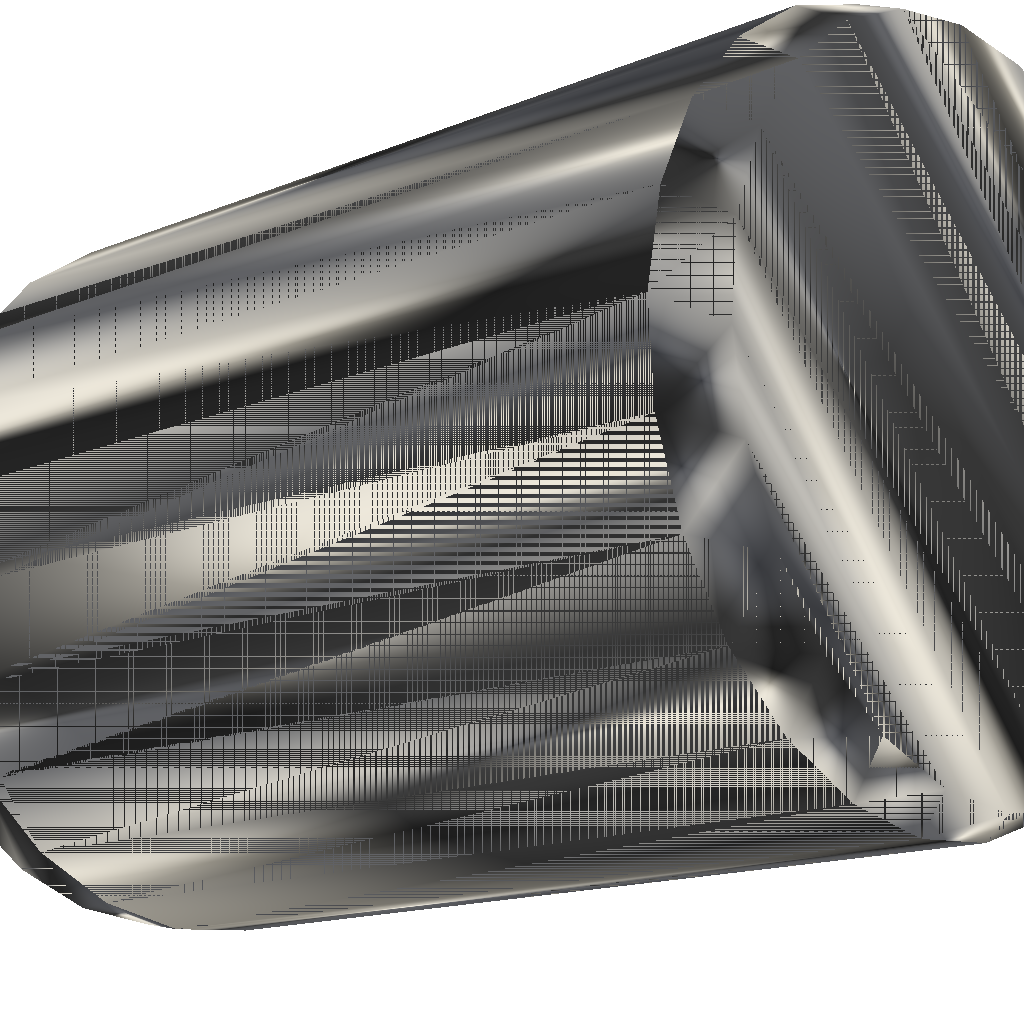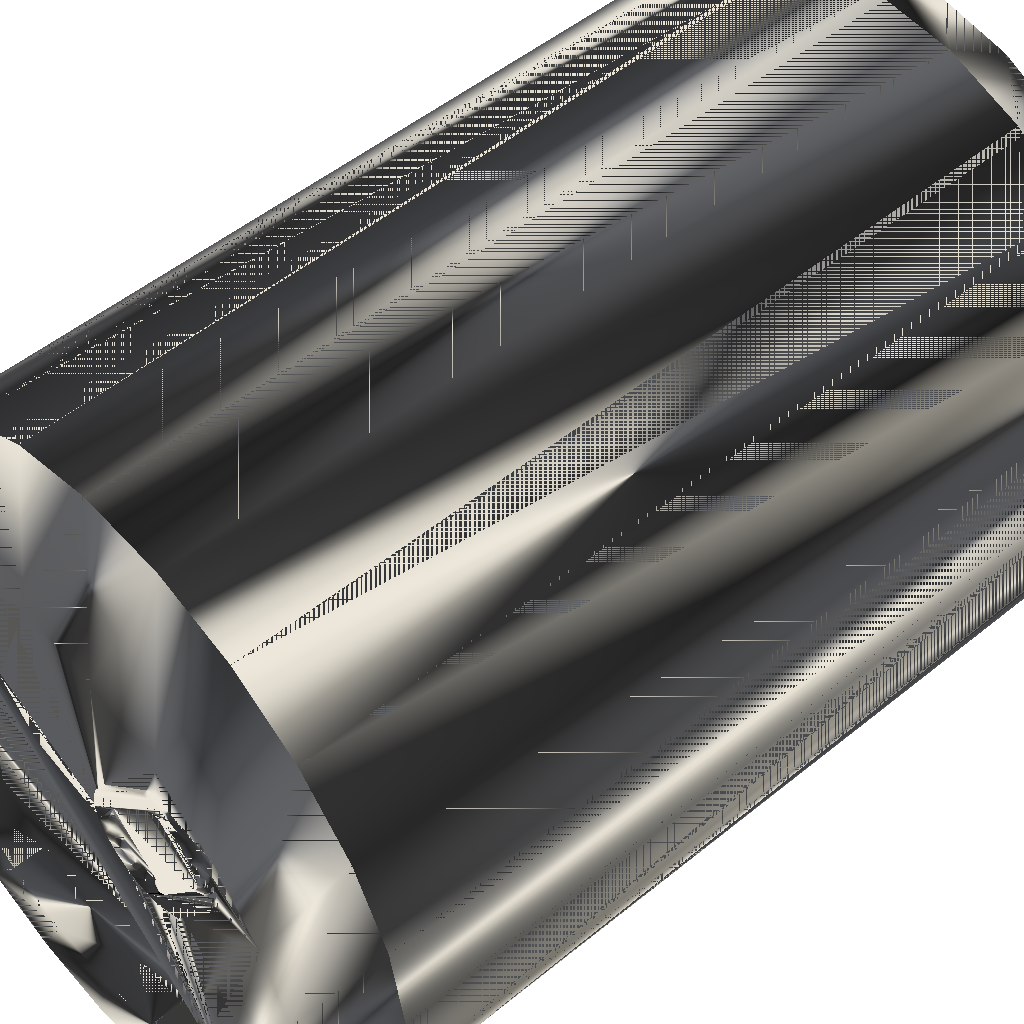
<metadata>
{"format":"obj","ext":"obj","renderer":"f3d","projection":"perspective","resolution":1024,"background":"white","views":[{"elev":-14.8,"azim":132.2,"up":"+Y"},{"elev":51.2,"azim":48.4,"up":"+Y"}]}
</metadata>
<code>
v -0.0348 0.01911 0.06368
v -0.01966 0.03344 0.06368
v -0.02817 0.02727 0.06368
v -0.03908 0.009511 0.06368
v -0.03288 0.02938 0.05334
v -0.03937 0.01987 0.05334
v -0.04317 0.009006 0.05334
v -0.009848 0.0372 0.06368
v -0.02416 0.03689 0.05334
v -0.04403 -0.002474 0.05334
v -0.02621 0.01825 0.06368
v -0.04073 -0.000869 0.06368
v -0.02002 0.02471 0.06368
v -0.01379 0.04189 0.05334
v -0.04189 -0.01379 0.05334
v -0.03035 0.01033 0.06368
v -0.02002 0.02471 0.05928
v 0.000607 0.03829 0.06368
v -0.02416 0.03689 -0.05691
v -0.02926 0.03013 -0.06425
v -0.03288 0.02938 -0.05691
v -0.01379 0.04189 -0.05691
v -0.02044 0.03648 -0.06425
v -0.03614 0.02172 -0.06425
v -0.03937 0.01987 -0.05691
v -0.0406 0.01182 -0.06425
v -0.04317 0.009006 -0.05691
v -0.04235 0.001096 -0.06425
v -0.04403 -0.002474 -0.05691
v -0.03964 -0.01132 0.06368
v -0.03213 0.00156 0.06368
v -0.02621 0.01825 0.05928
v 0.02472 -0.02003 0.06368
v 0.008563 0.0109 0.06368
v -0.002474 0.04403 0.05334
v -0.01028 0.04033 -0.06425
v -0.04127 -0.009714 -0.06425
v -0.04189 -0.01379 -0.05691
v -0.03689 -0.02416 0.05334
v -0.03035 0.01033 0.05928
v 0.02472 -0.02003 0.05928
v 0.009357 0.009088 0.06368
v 0.008238 0.01285 0.06368
v -0.002474 0.04403 -0.05691
v 0.01099 0.03664 0.06368
v 0.000526 0.04141 -0.06425
v -0.03742 -0.01988 -0.06425
v -0.03589 -0.02114 0.06368
v -0.0314 -0.007353 0.06368
v -0.03213 0.00156 0.05928
v 0.01826 -0.02621 0.05928
v 0.01057 0.007528 0.06368
v 0.009357 0.009088 0.06424
v 0.008563 0.0109 0.06424
v 0.008401 0.01482 0.06368
v 0.009006 0.04317 0.05334
v 0.01125 0.03966 -0.06425
v -0.03689 -0.02416 -0.05691
v -0.02939 -0.03288 0.05334
v -0.0314 -0.007353 0.05928
v 0.01826 -0.02621 0.06368
v 0.01033 -0.03036 0.05928
v 0.01213 0.006314 0.06368
v 0.01057 0.007528 0.06424
v 0.008238 0.01285 0.06424
v 0.008401 0.01482 0.06424
v 0.009006 0.04317 -0.05691
v 0.02058 0.03235 0.06368
v 0.009043 0.01669 0.06368
v 0.02115 0.0352 -0.06425
v -0.03107 -0.02869 -0.06425
v -0.02971 -0.02965 0.06368
v -0.02823 -0.01571 0.06368
v -0.02823 -0.01571 0.05928
v 0.00888 -0.04112 0.06368
v 0.001567 -0.03214 0.05928
v 0.01394 0.00552 0.06368
v 0.01213 0.006314 0.06424
v 0.01073 0.01172 0.06424
v 0.01126 0.01046 0.06424
v 0.01126 0.0157 0.06424
v 0.009043 0.01669 0.06424
v 0.01987 0.03937 0.05334
v 0.01012 0.01834 0.06368
v 0.01987 0.03937 -0.05691
v -0.02939 -0.03288 -0.05691
v -0.01987 -0.03937 0.05334
v 0.01033 -0.03036 0.06368
v 0.03811 -0.01343 0.06368
v -0.007346 -0.03141 0.05928
v 0.01589 0.005194 0.06368
v 0.01394 0.00552 0.06424
v 0.01318 0.008536 0.06424
v 0.01055 0.01308 0.06424
v 0.01209 0.00937 0.06424
v 0.01209 0.01679 0.06424
v 0.01073 0.01443 0.06424
v 0.02115 0.02686 0.06424
v 0.01975 0.02685 0.06424
v 0.02875 0.02573 0.06368
v 0.01837 0.02659 0.06368
v 0.01012 0.01834 0.06424
v 0.02939 0.03288 -0.05691
v 0.02957 0.02832 -0.06425
v -0.02266 -0.03557 -0.06425
v -0.02155 -0.03627 0.06368
v -0.02285 -0.02286 0.06368
v -0.02285 -0.02286 0.05928
v -0.001575 -0.04221 0.06368
v 0.03977 -0.003051 0.06368
v 0.0187 -0.03736 0.06368
v -0.01571 -0.02823 0.05928
v -0.007346 -0.03141 0.06368
v 0.001567 -0.03214 0.06368
v 0.01786 0.005358 0.06368
v 0.01589 0.005194 0.06424
v 0.01444 0.008012 0.06424
v 0.01073 0.01172 0.06345
v 0.01126 0.01046 0.06345
v 0.01209 0.00937 0.06345
v 0.01872 0.02396 0.06424
v 0.01209 0.01679 0.06345
v 0.01126 0.0157 0.06345
v 0.01837 0.02659 0.06424
v 0.02939 0.03288 0.05334
v 0.02115 0.02686 0.06368
v 0.01975 0.02685 0.06368
v -0.01987 -0.03937 -0.05691
v -0.009007 -0.04317 0.05334
v 0.01379 -0.04189 0.05334
v 0.03868 0.007404 0.06368
v 0.04403 0.002473 0.05334
v 0.02416 -0.03689 0.05334
v 0.03383 -0.02303 0.06368
v -0.01571 -0.02823 0.06368
v 0.01973 0.006 0.06368
v 0.01716 0.008012 0.06424
v 0.0158 0.007834 0.06424
v 0.01318 0.008536 0.06345
v 0.01444 0.008012 0.06345
v 0.01073 0.01443 0.06345
v 0.01055 0.01308 0.06345
v 0.02542 0.01726 0.06424
v 0.01951 0.00937 0.06424
v 0.02253 0.02663 0.06424
v 0.03492 0.01722 0.06368
v 0.02253 0.02663 0.06368
v 0.03689 0.02416 -0.05691
v 0.03591 0.0195 -0.06425
v -0.01276 -0.04003 -0.06425
v -0.01195 -0.04056 0.06368
v 0.002473 -0.04403 0.05334
v 0.04189 0.01379 0.05334
v 0.04317 -0.009007 0.05334
v 0.03288 -0.02938 0.05334
v 0.02721 -0.03119 0.06368
v 0.02139 0.007081 0.06368
v 0.01786 0.005358 0.06424
v 0.01842 0.008536 0.06424
v 0.0158 0.007834 0.06345
v 0.01951 0.00937 0.06345
v 0.02542 0.01726 0.06368
v 0.0197 0.02441 0.06424
v 0.03689 0.02416 0.05334
v 0.02705 0.02348 0.06368
v 0.02386 0.02615 0.06368
v -0.009007 -0.04317 -0.05691
v 0.03937 -0.01987 0.05334
v 0.01973 0.006 0.06424
v 0.02818 0.01678 0.06424
v 0.01716 0.008012 0.06345
v 0.02845 0.01956 0.06424
v 0.01872 0.02396 0.06368
v 0.02588 0.01824 0.06424
v 0.01842 0.008536 0.06345
v 0.0197 0.02441 0.06368
v 0.02076 0.02464 0.06424
v 0.02615 0.02456 0.06368
v 0.02774 0.02226 0.06368
v 0.02507 0.02546 0.06368
v 0.04189 0.01379 -0.05691
v 0.03976 0.009344 -0.06425
v -0.002036 -0.04178 -0.06425
v 0.02818 0.01678 0.06368
v 0.02139 0.007081 0.06424
v 0.02844 0.01816 0.06424
v 0.02588 0.01824 0.06368
v 0.02076 0.02464 0.06368
v 0.02386 0.02615 0.06424
v 0.02615 0.02456 0.06424
v 0.02705 0.02348 0.06424
v 0.02822 0.02094 0.06368
v 0.002473 -0.04403 -0.05691
v 0.02416 -0.03689 -0.05691
v 0.01379 -0.04189 -0.05691
v 0.01893 -0.03685 -0.06425
v 0.03288 -0.02938 -0.05691
v 0.02775 -0.03051 -0.06425
v 0.008774 -0.0407 -0.06425
v 0.02844 0.01816 0.06368
v 0.04403 0.002473 -0.05691
v 0.04317 -0.009007 -0.05691
v 0.04084 -0.001466 -0.06425
v 0.03937 -0.01987 -0.05691
v 0.03463 -0.02209 -0.06425
v 0.02845 0.01956 0.06368
v 0.02822 0.02094 0.06424
v 0.02611 0.01929 0.06424
v 0.02611 0.01929 0.06368
v 0.02184 0.02463 0.06424
v 0.02507 0.02546 0.06424
v 0.02774 0.02226 0.06424
v 0.03909 -0.01219 -0.06425
v 0.02184 0.02463 0.06368
v 0.0261 0.02037 0.06368
v 0.02289 0.02438 0.06424
v 0.02538 0.02239 0.06424
v 0.02386 0.02391 0.06424
v 0.02585 0.02142 0.06424
v 0.0261 0.02037 0.06424
v 0.02289 0.02438 0.06368
v 0.02585 0.02142 0.06368
v 0.02471 0.02324 0.06424
v 0.02386 0.02391 0.06368
v 0.02538 0.02239 0.06368
v 0.02471 0.02324 0.06368
f 1 2 3
f 2 1 4
f 2 5 3
f 3 6 1
f 1 7 4
f 2 4 8
f 2 9 5
f 3 5 6
f 1 6 7
f 4 7 10
f 8 4 11
f 8 9 2
f 4 10 12
f 11 4 12
f 8 11 13
f 14 9 8
f 12 10 15
f 11 12 16
f 11 17 13
f 13 18 8
f 18 14 8
f 19 20 21
f 22 23 19
f 21 24 25
f 25 26 27
f 27 28 29
f 12 15 30
f 16 12 31
f 16 32 11
f 17 11 32
f 17 33 13
f 18 13 34
f 35 14 18
f 23 20 19
f 20 24 21
f 36 23 22
f 24 26 25
f 26 28 27
f 29 28 37
f 29 37 38
f 30 15 39
f 31 12 30
f 31 40 16
f 32 16 40
f 32 41 17
f 33 17 41
f 42 13 33
f 34 13 42
f 18 34 43
f 44 36 22
f 45 35 18
f 23 24 20
f 26 23 36
f 24 23 26
f 26 36 28
f 28 46 37
f 38 37 47
f 30 39 48
f 31 30 49
f 40 31 50
f 41 32 40
f 51 33 41
f 42 33 52
f 53 34 42
f 54 43 34
f 18 43 55
f 46 36 44
f 45 56 35
f 18 55 45
f 28 36 46
f 37 46 57
f 37 57 47
f 38 47 58
f 48 39 59
f 49 30 48
f 60 31 49
f 31 60 50
f 41 40 50
f 33 51 61
f 41 62 51
f 52 33 63
f 64 42 52
f 34 53 54
f 42 64 53
f 43 54 65
f 43 66 55
f 67 46 44
f 68 56 45
f 45 55 69
f 67 57 46
f 47 57 70
f 58 47 71
f 48 59 72
f 49 48 73
f 49 74 60
f 41 50 60
f 62 61 51
f 61 75 33
f 41 76 62
f 63 33 77
f 78 52 63
f 52 78 64
f 79 54 53
f 80 53 64
f 81 65 54
f 66 43 65
f 82 55 66
f 68 83 56
f 45 84 68
f 55 82 69
f 45 69 84
f 85 57 67
f 85 70 57
f 47 70 71
f 58 71 86
f 72 59 87
f 73 48 72
f 74 49 73
f 41 60 74
f 61 62 88
f 88 75 61
f 89 33 75
f 41 90 76
f 76 88 62
f 77 33 91
f 92 63 77
f 63 92 78
f 93 64 78
f 94 54 79
f 79 53 80
f 80 64 95
f 96 65 81
f 81 54 97
f 98 66 65
f 99 82 66
f 100 83 68
f 101 68 84
f 102 69 82
f 69 102 84
f 103 70 85
f 71 70 104
f 86 71 105
f 72 87 106
f 73 72 107
f 73 108 74
f 41 74 108
f 88 109 75
f 110 33 89
f 89 75 111
f 41 112 90
f 113 76 90
f 88 76 114
f 91 33 115
f 116 77 91
f 77 116 92
f 117 78 92
f 95 64 93
f 93 78 117
f 97 54 94
f 118 94 79
f 119 79 80
f 120 80 95
f 121 65 96
f 81 122 96
f 97 123 81
f 99 66 98
f 98 65 121
f 124 82 99
f 100 125 83
f 68 126 100
f 127 68 101
f 84 124 101
f 82 124 102
f 124 84 102
f 103 104 70
f 71 104 105
f 86 105 128
f 106 87 129
f 107 72 106
f 108 73 107
f 41 108 112
f 114 109 88
f 130 75 109
f 131 33 110
f 132 110 89
f 133 111 75
f 89 111 134
f 135 90 112
f 76 113 114
f 90 135 113
f 115 33 136
f 115 116 91
f 137 92 116
f 117 92 138
f 139 95 93
f 140 93 117
f 94 141 97
f 94 118 142
f 79 119 118
f 80 120 119
f 95 139 120
f 96 143 121
f 122 81 123
f 122 144 96
f 123 97 141
f 98 127 99
f 121 145 98
f 99 101 124
f 146 125 100
f 126 68 127
f 100 126 147
f 101 99 127
f 148 104 103
f 105 104 149
f 128 105 150
f 106 129 151
f 107 106 135
f 107 112 108
f 114 151 109
f 133 75 130
f 130 109 152
f 146 33 131
f 110 153 131
f 110 132 153
f 132 89 154
f 155 111 133
f 134 111 156
f 154 89 134
f 112 107 135
f 113 151 114
f 135 106 113
f 136 33 157
f 136 158 115
f 116 115 158
f 138 92 137
f 137 116 159
f 160 117 138
f 93 140 139
f 117 160 140
f 141 94 142
f 161 142 118
f 161 118 119
f 161 119 120
f 161 120 139
f 143 96 144
f 162 121 143
f 123 161 122
f 144 122 161
f 161 123 141
f 127 98 126
f 145 121 163
f 147 98 145
f 146 164 125
f 100 165 146
f 98 147 126
f 100 147 166
f 148 149 104
f 105 149 150
f 128 150 167
f 151 129 152
f 113 106 151
f 151 152 109
f 157 33 146
f 131 164 146
f 131 153 164
f 155 156 111
f 168 134 156
f 154 134 168
f 157 169 136
f 158 136 169
f 170 116 158
f 137 160 138
f 159 116 144
f 159 171 137
f 161 139 140
f 161 140 160
f 161 141 142
f 143 144 172
f 121 162 173
f 174 162 143
f 175 144 161
f 121 176 163
f 145 163 177
f 145 166 147
f 100 178 165
f 146 165 179
f 100 166 180
f 181 149 148
f 150 149 182
f 167 150 183
f 146 184 157
f 168 156 155
f 169 157 185
f 185 158 169
f 186 116 170
f 170 158 185
f 160 137 171
f 144 116 186
f 144 175 159
f 171 159 175
f 161 160 171
f 172 144 186
f 172 174 143
f 162 176 173
f 176 121 173
f 162 174 187
f 161 171 175
f 188 163 176
f 163 188 177
f 145 177 189
f 166 145 189
f 100 180 178
f 190 165 178
f 191 179 165
f 146 179 192
f 189 180 166
f 181 182 149
f 150 182 183
f 167 183 193
f 194 195 196
f 197 194 198
f 195 193 199
f 146 200 184
f 184 185 157
f 201 182 181
f 201 202 203
f 204 197 205
f 170 200 186
f 185 184 170
f 186 206 172
f 207 174 172
f 176 162 188
f 208 187 174
f 209 162 187
f 188 210 177
f 189 177 210
f 211 178 180
f 165 190 191
f 178 211 190
f 179 191 212
f 212 192 179
f 146 192 206
f 180 189 211
f 183 182 203
f 199 193 183
f 196 195 199
f 198 194 196
f 205 197 198
f 146 206 200
f 200 170 184
f 201 203 182
f 203 202 213
f 213 204 205
f 202 204 213
f 206 186 200
f 206 207 172
f 207 208 174
f 188 162 214
f 187 208 209
f 215 162 209
f 210 188 214
f 189 210 216
f 190 217 191
f 211 218 190
f 191 219 212
f 192 212 207
f 207 206 192
f 189 216 211
f 183 203 199
f 199 213 196
f 196 205 198
f 199 203 213
f 196 213 205
f 207 220 208
f 214 162 221
f 208 215 209
f 222 162 215
f 214 216 210
f 190 223 217
f 191 217 219
f 211 216 218
f 190 218 223
f 212 219 220
f 212 220 207
f 215 208 220
f 221 162 224
f 216 214 221
f 225 162 222
f 220 222 215
f 226 217 223
f 225 219 217
f 221 218 216
f 224 223 218
f 222 220 219
f 224 162 226
f 218 221 224
f 226 162 225
f 219 225 222
f 217 226 225
f 223 224 226
f 3 2 1
f 4 1 2
f 3 5 2
f 1 6 3
f 4 7 1
f 8 4 2
f 5 9 2
f 6 5 3
f 7 6 1
f 10 7 4
f 11 4 8
f 2 9 8
f 9 5 19
f 6 25 5
f 7 27 6
f 10 29 7
f 12 10 4
f 12 4 11
f 13 11 8
f 8 9 14
f 21 19 5
f 19 22 9
f 21 5 25
f 25 6 27
f 27 7 29
f 10 15 29
f 15 10 12
f 16 12 11
f 13 17 11
f 8 18 13
f 14 9 22
f 8 14 18
f 21 20 19
f 19 23 22
f 25 24 21
f 27 26 25
f 29 28 27
f 38 29 15
f 30 15 12
f 31 12 16
f 11 32 16
f 32 11 17
f 13 33 17
f 34 13 18
f 22 44 14
f 18 14 35
f 19 20 23
f 21 24 20
f 22 23 36
f 25 26 24
f 27 28 26
f 37 28 29
f 38 37 29
f 15 39 38
f 39 15 30
f 30 12 31
f 16 40 31
f 40 16 32
f 17 41 32
f 41 17 33
f 33 13 42
f 42 13 34
f 43 34 18
f 35 14 44
f 22 36 44
f 18 35 45
f 20 24 23
f 36 23 26
f 26 23 24
f 28 36 26
f 37 46 28
f 47 37 38
f 58 38 39
f 48 39 30
f 49 30 31
f 50 31 40
f 40 32 41
f 41 33 51
f 52 33 42
f 42 34 53
f 34 43 54
f 55 43 18
f 44 67 35
f 44 36 46
f 35 56 45
f 45 55 18
f 46 36 28
f 57 46 37
f 47 57 37
f 58 47 38
f 39 59 58
f 59 39 48
f 48 30 49
f 49 31 60
f 50 60 31
f 50 40 41
f 61 51 33
f 51 62 41
f 63 33 52
f 52 42 64
f 54 53 34
f 53 64 42
f 65 54 43
f 55 66 43
f 56 35 67
f 44 46 67
f 45 56 68
f 69 55 45
f 46 57 67
f 70 57 47
f 71 47 58
f 86 58 59
f 72 59 48
f 73 48 49
f 60 74 49
f 60 50 41
f 51 61 62
f 33 75 61
f 62 76 41
f 77 33 63
f 63 52 78
f 64 78 52
f 53 54 79
f 64 53 80
f 54 65 81
f 65 43 66
f 66 55 82
f 67 85 56
f 56 83 68
f 68 84 45
f 69 82 55
f 84 69 45
f 67 57 85
f 57 70 85
f 71 70 47
f 86 71 58
f 59 87 86
f 87 59 72
f 72 48 73
f 73 49 74
f 74 60 41
f 88 62 61
f 61 75 88
f 75 33 89
f 76 90 41
f 62 88 76
f 91 33 77
f 77 63 92
f 78 92 63
f 78 64 93
f 79 54 94
f 80 53 79
f 95 64 80
f 81 65 96
f 97 54 81
f 65 66 98
f 66 82 99
f 83 56 85
f 68 83 100
f 84 68 101
f 82 69 102
f 84 102 69
f 85 70 103
f 104 70 71
f 105 71 86
f 128 86 87
f 106 87 72
f 107 72 73
f 74 108 73
f 108 74 41
f 75 109 88
f 89 33 110
f 111 75 89
f 90 112 41
f 90 76 113
f 114 76 88
f 115 33 91
f 91 77 116
f 92 116 77
f 92 78 117
f 93 64 95
f 117 78 93
f 94 54 97
f 79 94 118
f 80 79 119
f 95 80 120
f 96 65 121
f 96 122 81
f 81 123 97
f 98 66 99
f 121 65 98
f 99 82 124
f 85 103 83
f 83 125 100
f 100 126 68
f 101 68 127
f 101 124 84
f 102 124 82
f 102 84 124
f 70 104 103
f 105 104 71
f 128 105 86
f 87 129 128
f 129 87 106
f 106 72 107
f 107 73 108
f 112 108 41
f 88 109 114
f 109 75 130
f 110 33 131
f 89 110 132
f 75 111 133
f 134 111 89
f 112 90 135
f 114 113 76
f 113 135 90
f 136 33 115
f 91 116 115
f 116 92 137
f 138 92 117
f 93 95 139
f 117 93 140
f 97 141 94
f 142 118 94
f 118 119 79
f 119 120 80
f 120 139 95
f 121 143 96
f 123 81 122
f 96 144 122
f 141 97 123
f 99 127 98
f 98 145 121
f 124 101 99
f 125 83 103
f 100 125 146
f 127 68 126
f 147 126 100
f 127 99 101
f 103 104 148
f 149 104 105
f 150 105 128
f 167 128 129
f 151 129 106
f 135 106 107
f 108 112 107
f 109 151 114
f 130 75 133
f 152 109 130
f 131 33 146
f 131 153 110
f 153 132 110
f 154 89 132
f 133 111 155
f 156 111 134
f 134 89 154
f 135 107 112
f 114 151 113
f 113 106 135
f 157 33 136
f 115 158 136
f 158 115 116
f 137 92 138
f 159 116 137
f 138 117 160
f 139 140 93
f 140 160 117
f 142 94 141
f 118 142 161
f 119 118 161
f 120 119 161
f 139 120 161
f 144 96 143
f 143 121 162
f 122 161 123
f 161 122 144
f 141 123 161
f 126 98 127
f 163 121 145
f 145 98 147
f 103 148 125
f 125 164 146
f 146 165 100
f 126 147 98
f 166 147 100
f 104 149 148
f 150 149 105
f 167 150 128
f 129 152 167
f 152 129 151
f 151 106 113
f 109 152 151
f 133 194 130
f 130 195 152
f 146 33 157
f 146 164 131
f 164 153 131
f 132 153 201
f 132 201 154
f 111 156 155
f 155 197 133
f 156 134 168
f 168 134 154
f 136 169 157
f 169 136 158
f 158 116 170
f 138 160 137
f 144 116 159
f 137 171 159
f 140 139 161
f 160 140 161
f 142 141 161
f 172 144 143
f 173 162 121
f 143 162 174
f 161 144 175
f 163 176 121
f 177 163 145
f 147 166 145
f 164 125 148
f 165 178 100
f 179 165 146
f 180 166 100
f 148 149 181
f 182 149 150
f 183 150 167
f 193 167 152
f 195 130 194
f 194 133 197
f 193 152 195
f 157 184 146
f 153 164 181
f 181 201 153
f 202 154 201
f 155 156 168
f 197 155 204
f 154 202 168
f 185 157 169
f 169 158 185
f 170 116 186
f 185 158 170
f 171 137 160
f 186 116 144
f 159 175 144
f 175 159 171
f 171 160 161
f 186 144 172
f 143 174 172
f 173 176 162
f 173 121 176
f 187 174 162
f 175 171 161
f 176 163 188
f 177 188 163
f 189 177 145
f 189 145 166
f 148 181 164
f 178 180 100
f 178 165 190
f 165 179 191
f 192 179 146
f 166 180 189
f 149 182 181
f 183 182 150
f 193 183 167
f 196 195 194
f 198 194 197
f 199 193 195
f 184 200 146
f 157 185 184
f 181 182 201
f 203 202 201
f 168 204 155
f 205 197 204
f 204 168 202
f 186 200 170
f 170 184 185
f 172 206 186
f 172 174 207
f 188 162 176
f 174 187 208
f 187 162 209
f 177 210 188
f 210 177 189
f 180 178 211
f 191 190 165
f 190 211 178
f 212 191 179
f 179 192 212
f 206 192 146
f 211 189 180
f 203 182 183
f 183 193 199
f 199 195 196
f 196 194 198
f 198 197 205
f 200 206 146
f 184 170 200
f 182 203 201
f 213 202 203
f 205 204 213
f 213 204 202
f 200 186 206
f 172 207 206
f 174 208 207
f 214 162 188
f 209 208 187
f 209 162 215
f 214 188 210
f 216 210 189
f 191 217 190
f 190 218 211
f 212 219 191
f 207 212 192
f 192 206 207
f 211 216 189
f 199 203 183
f 196 213 199
f 198 205 196
f 213 203 199
f 205 213 196
f 208 220 207
f 221 162 214
f 209 215 208
f 215 162 222
f 210 216 214
f 217 223 190
f 219 217 191
f 218 216 211
f 223 218 190
f 220 219 212
f 207 220 212
f 220 208 215
f 224 162 221
f 221 214 216
f 222 162 225
f 215 222 220
f 223 217 226
f 217 219 225
f 216 218 221
f 218 223 224
f 219 220 222
f 226 162 224
f 224 221 218
f 225 162 226
f 222 225 219
f 225 226 217
f 226 224 223
f 19 5 9
f 5 25 6
f 6 27 7
f 7 29 10
f 5 19 21
f 9 22 19
f 25 5 21
f 27 6 25
f 29 7 27
f 29 15 10
f 22 9 14
f 15 29 38
f 14 44 22
f 38 39 15
f 44 14 35
f 39 38 58
f 35 67 44
f 58 59 39
f 67 35 56
f 59 58 86
f 56 85 67
f 86 87 59
f 85 56 83
f 87 86 128
f 83 103 85
f 128 129 87
f 103 83 125
f 129 128 167
f 125 148 103
f 167 152 129
f 130 194 133
f 152 195 130
f 201 153 132
f 154 201 132
f 133 197 155
f 148 125 164
f 152 167 193
f 194 130 195
f 197 133 194
f 195 152 193
f 181 164 153
f 153 201 181
f 201 154 202
f 204 155 197
f 168 202 154
f 164 181 148
f 155 204 168
f 202 168 204

</code>
